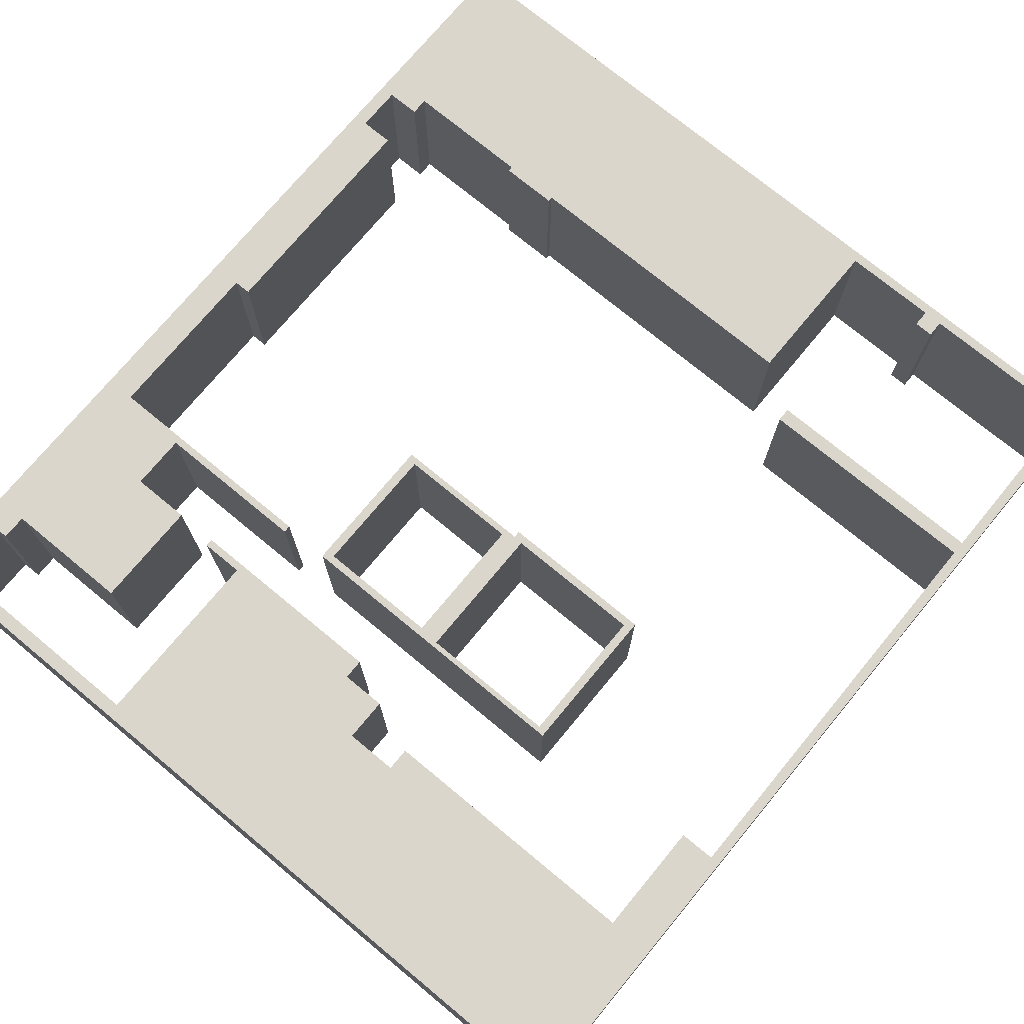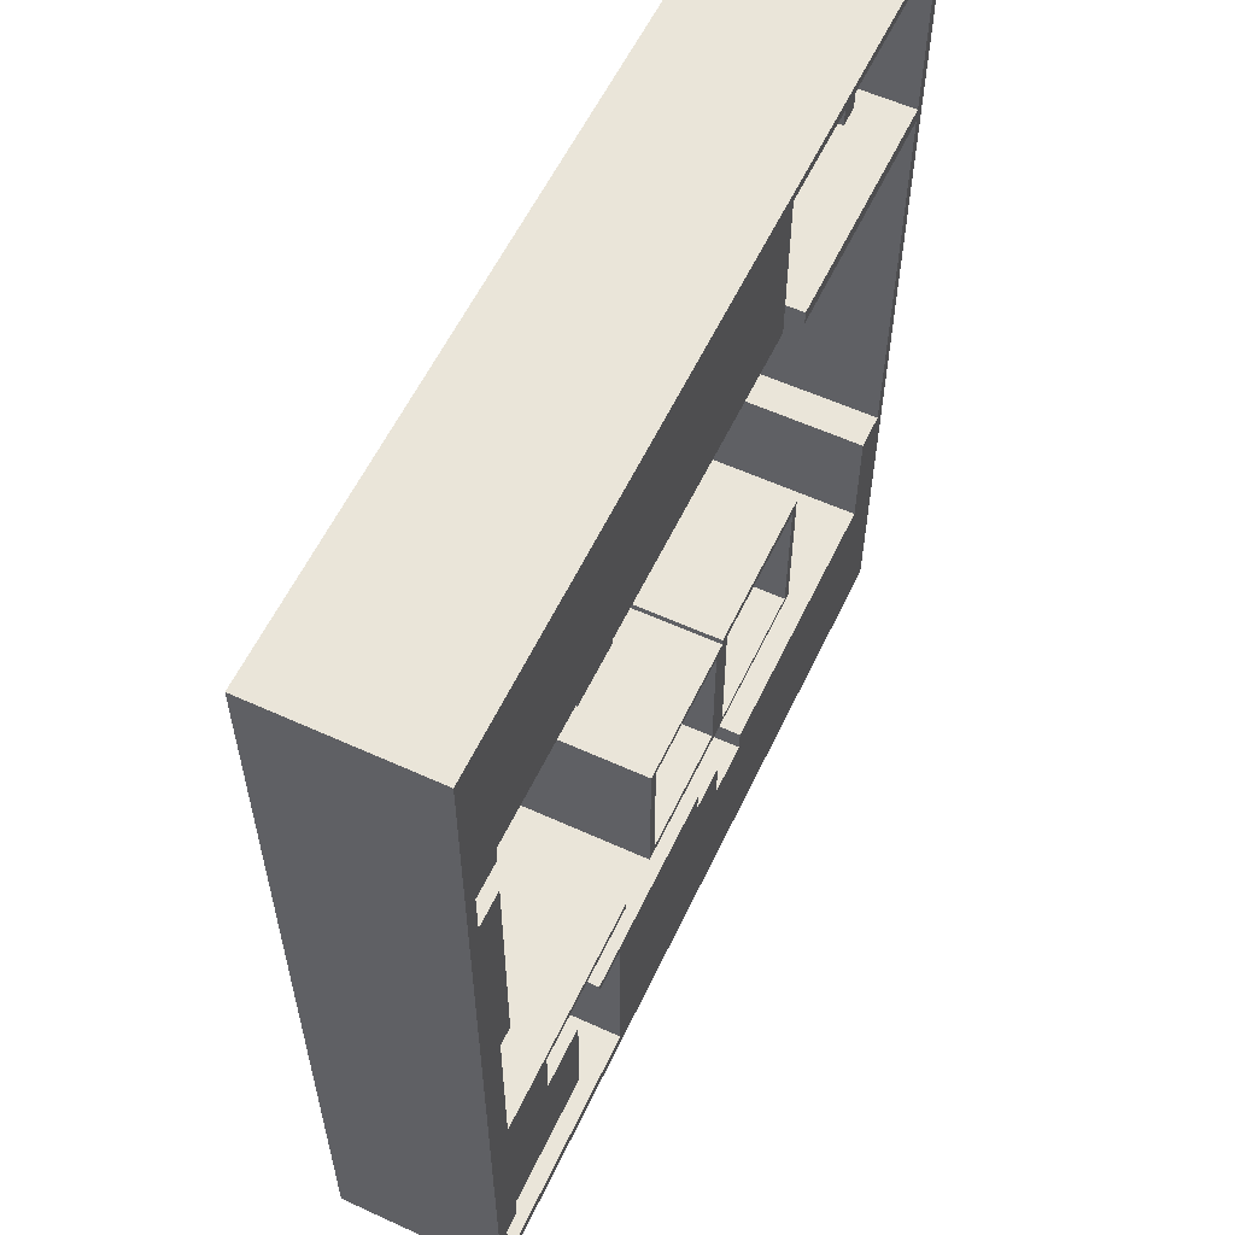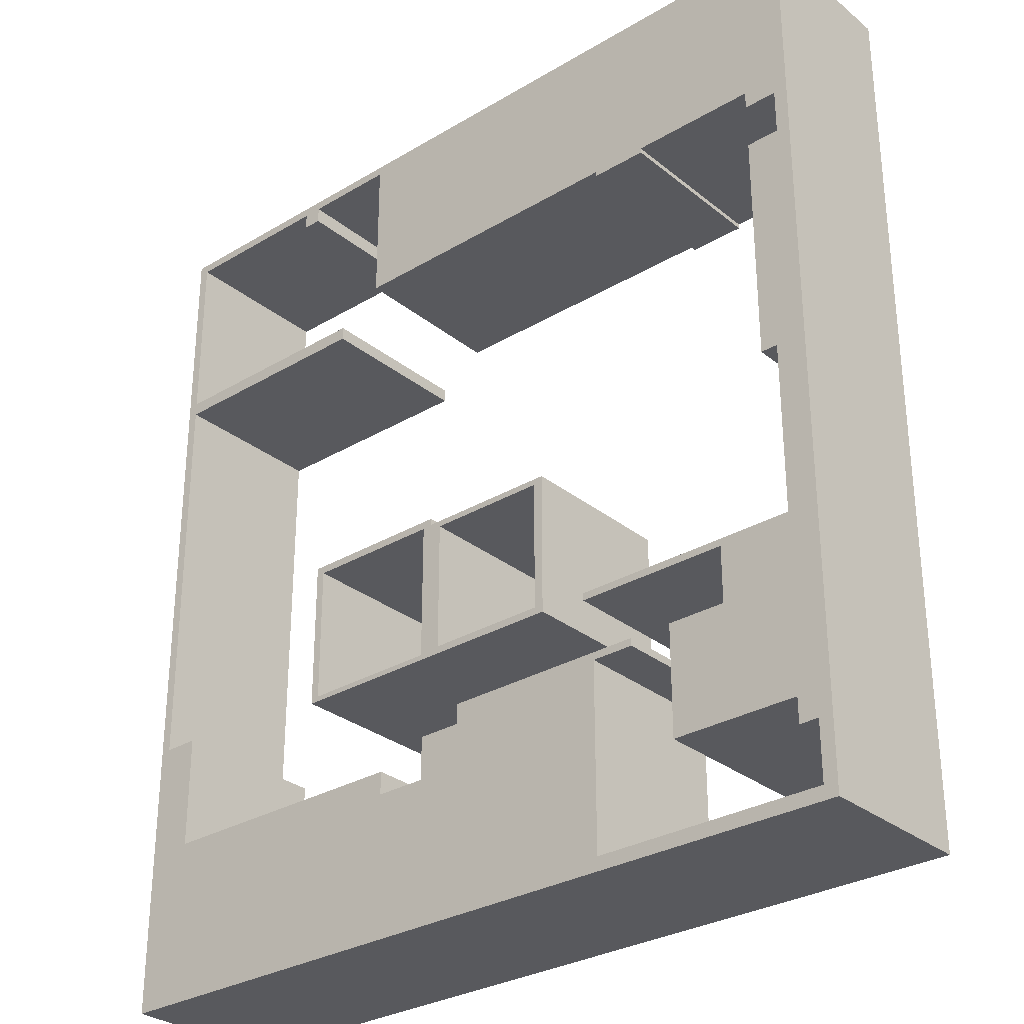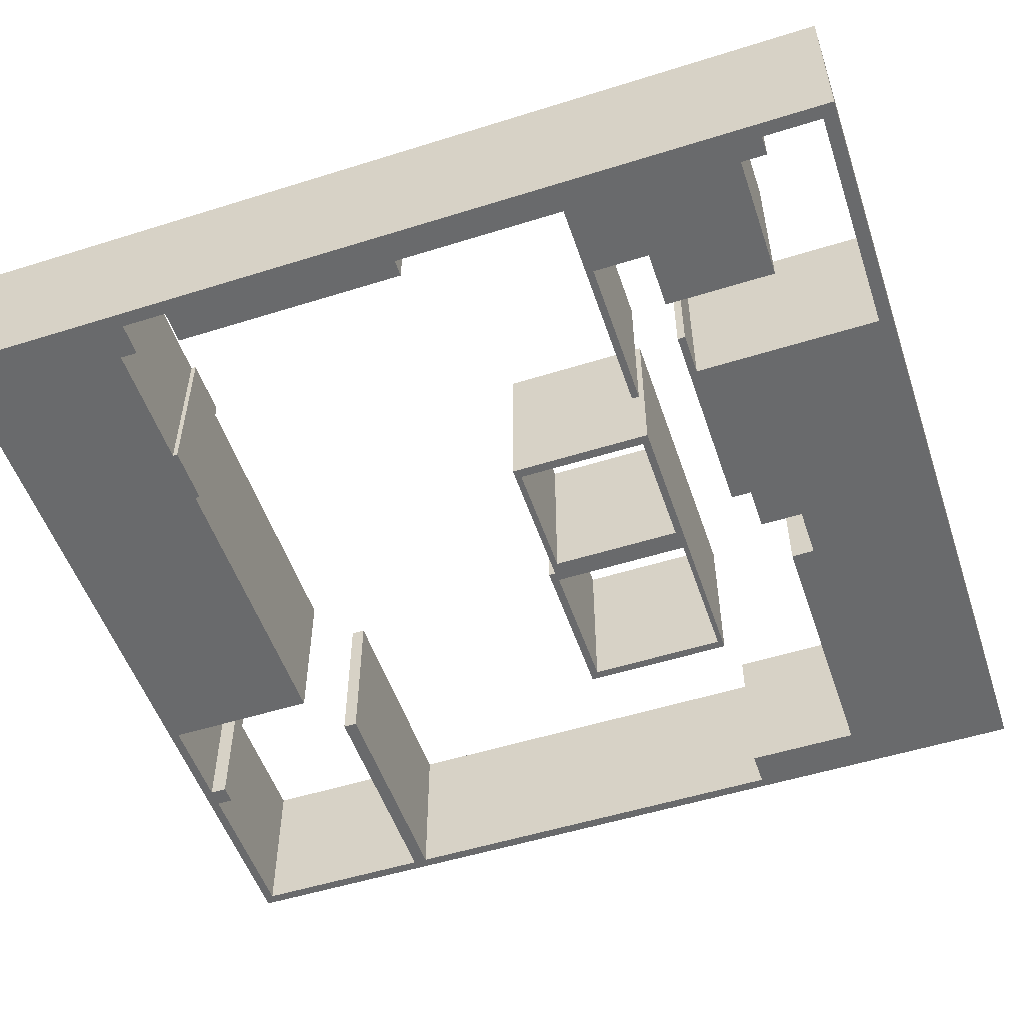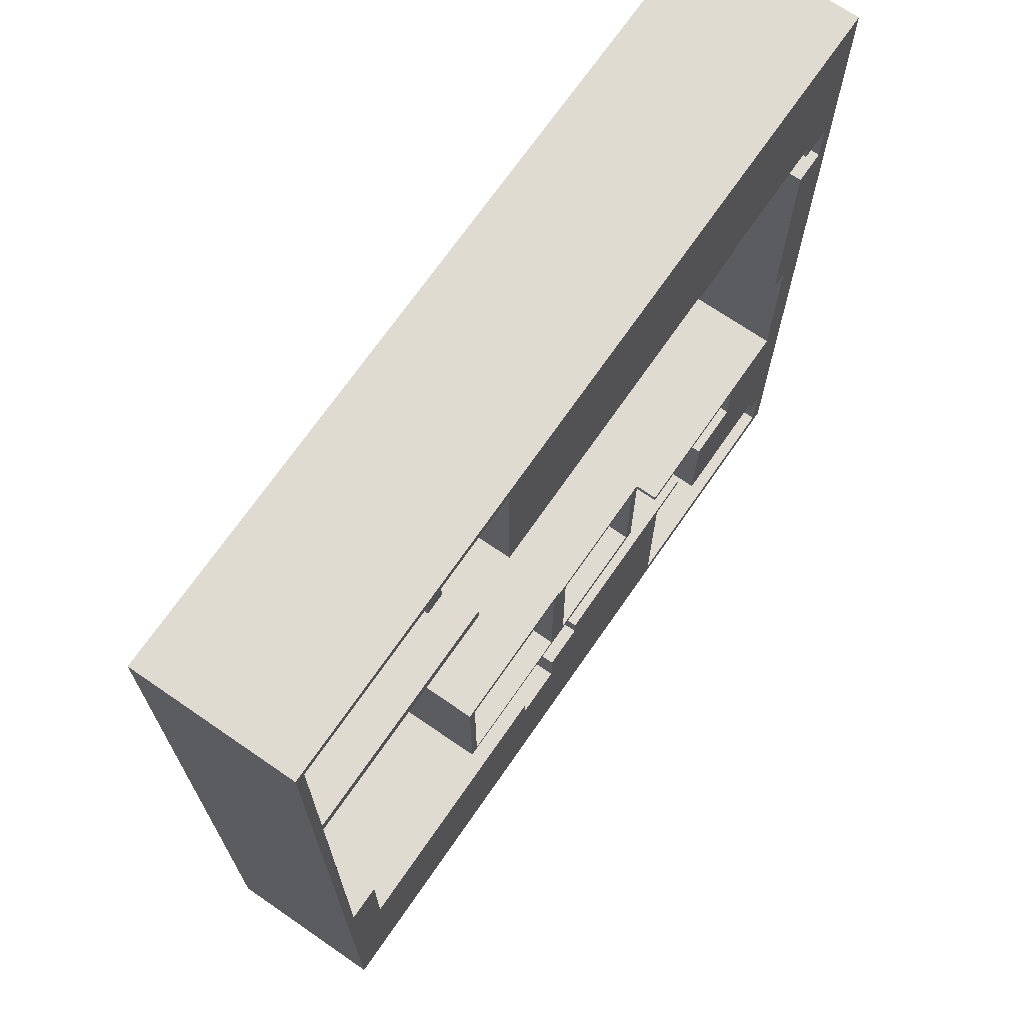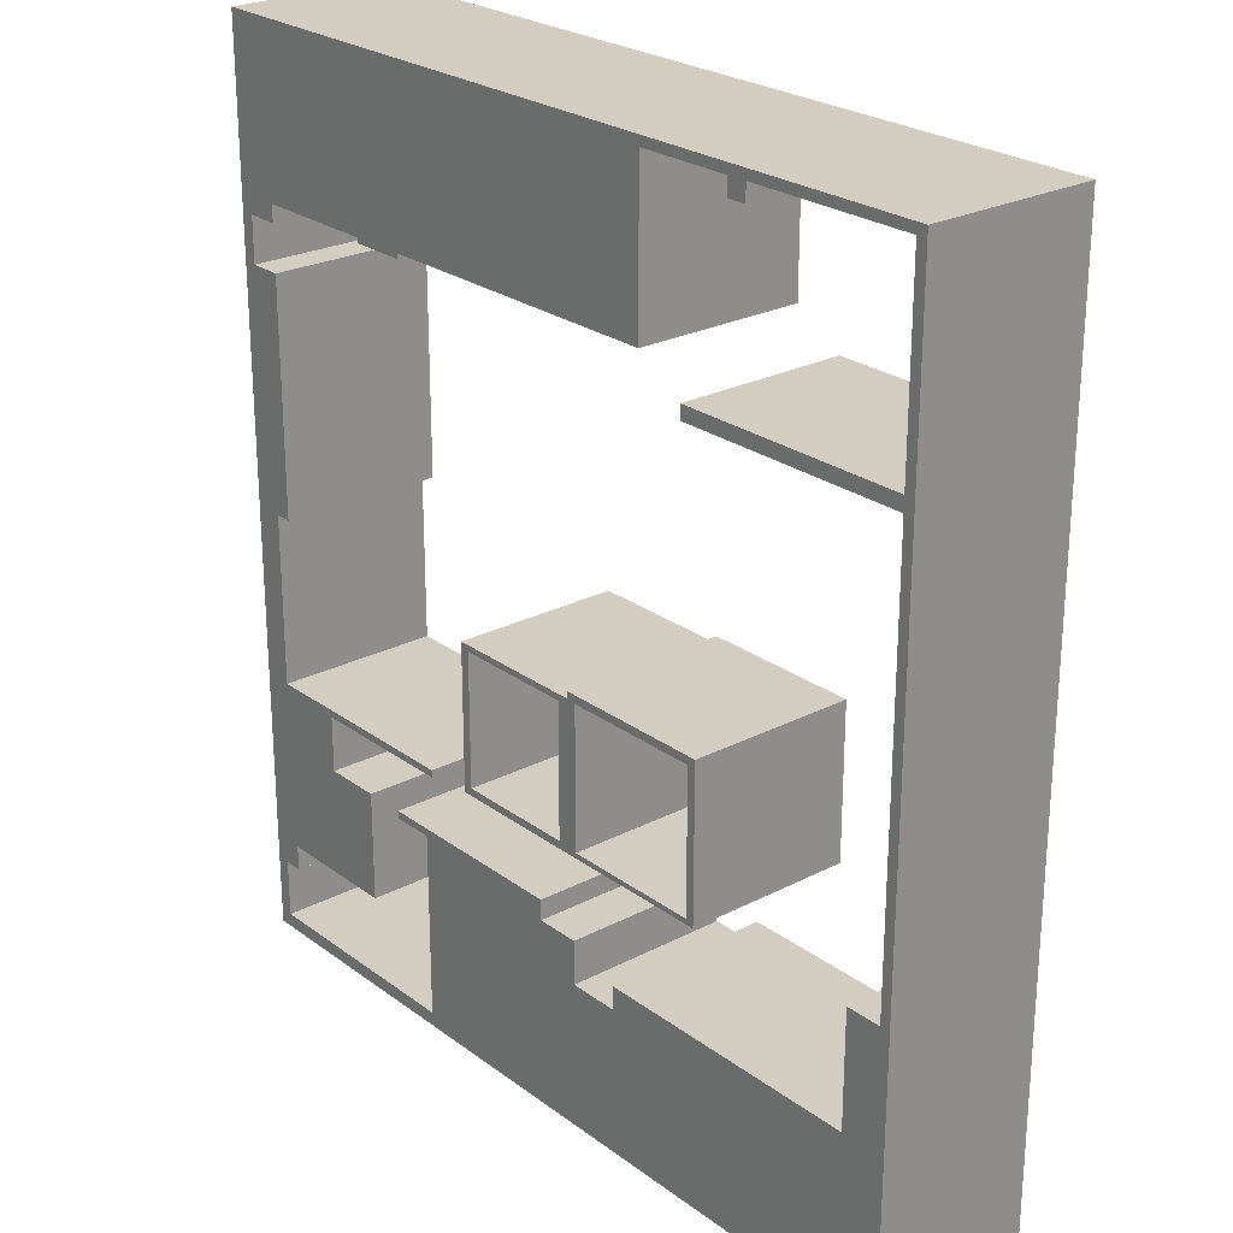
<metadata>
{"format":"obj","ext":"obj","renderer":"f3d","projection":"perspective","resolution":1024,"background":"white","views":[{"elev":73.9,"azim":-140.4,"up":"+Y"},{"elev":58.0,"azim":115.3,"up":"+Z"},{"elev":-30.1,"azim":40.9,"up":"+Z"},{"elev":-52.9,"azim":108.6,"up":"+Y"},{"elev":70.0,"azim":-55.4,"up":"+Z"},{"elev":24.8,"azim":-130.1,"up":"+Z"}]}
</metadata>
<code>
g Mesh2
v 0.2153 0 -0.02866
v 0.1941 0 -0.0103
v 0.1941 0 -0.02866
v 0.2153 0 -0.0103
v 0.9127 0 0
v 0.01128 0 -0.0103
v 0 0 0
v 0.01128 0 -0.2139
v 0.01128 0 -0.6876
v 0 0 -0.9986
v 0.05082 0 -0.8139
v 0.641 0 -0.9835
v 0.9127 0 -0.9986
v 0 0.1808 -0.9986
v 0.9127 0.1808 -0.9986
v 0 0.1808 0
v 0.9127 0.1808 0
v 0.8974 0 -0.9187
v 0.8974 0 -0.1995
v 0.8609 0 -0.1805
v 0.7207 0 -0.1805
v 0.6573 0 -0.1805
v 0.321 0 -0.0103
v 0.2153 0.1808 -0.0103
v 0.321 0.1808 -0.0103
v 0.2153 0.1808 -0.02866
v 0.1941 0.1808 -0.02866
v 0.1941 0.1808 -0.0103
v 0.01128 0.1808 -0.0103
v 0.01128 0.1808 -0.2139
v 0.268 0 -0.2139
v 0.268 0.1808 -0.2139
v 0.01128 0 -0.2291
v 0.01128 0.1808 -0.6876
v 0.01128 0.1808 -0.2291
v 0.05082 0 -0.6876
v 0.05082 0.1808 -0.6876
v 0.05082 0.1808 -0.8139
v 0.3534 0 -0.8139
v 0.3534 0.1808 -0.8139
v 0.3534 0 -0.8395
v 0.4109 0 -0.8395
v 0.4109 0 -0.7914
v 0.4601 0 -0.7914
v 0.4601 0 -0.7689
v 0.641 0 -0.7773
v 0.6884 0 -0.7689
v 0.6884 0 -0.7773
v 0.641 0.1808 -0.7773
v 0.6884 0.1808 -0.7773
v 0.641 0.1808 -0.9835
v 0.8974 0 -0.9835
v 0.8974 0.1808 -0.9835
v 0.8974 0.1808 -0.9187
v 0.8761 0 -0.9187
v 0.8761 0.1808 -0.9187
v 0.8761 0 -0.8908
v 0.8797 0 -0.699
v 0.8797 0 -0.5095
v 0.8974 0 -0.2499
v 0.8974 0.1808 -0.1995
v 0.8974 0.1808 -0.2499
v 0.8609 0 -0.1995
v 0.8609 0.1808 -0.1995
v 0.8609 0.1808 -0.1805
v 0.7207 0.1808 -0.1805
v 0.7207 0 -0.1859
v 0.7207 0.1808 -0.1859
v 0.6573 0 -0.1859
v 0.6573 0.1808 -0.1805
v 0.6573 0.1808 -0.1859
v 0.321 0 -0.1805
v 0.321 0.1808 -0.1805
v 0.8797 0.1808 -0.699
v 0.8761 0.1808 -0.8908
v 0.7999 0.1808 -0.7689
v 0.7999 0.1808 -0.707
v 0.6291 0.1808 -0.707
v 0.6291 0.1808 -0.699
v 0.6291 0 -0.707
v 0.6291 0 -0.699
v 0.7999 0 -0.707
v 0.7999 0 -0.7689
v 0.7352 0 -0.7689
v 0.7352 0 -0.8908
v 0.7352 0.1808 -0.7689
v 0.7352 0.1808 -0.8908
v 0.8797 0.1808 -0.5095
v 0.8609 0 -0.5095
v 0.8609 0.1808 -0.5095
v 0.8609 0 -0.2499
v 0.8609 0.1808 -0.2499
v 0.3534 0.1808 -0.8395
v 0.4109 0.1808 -0.8395
v 0.4109 0.1808 -0.7914
v 0.4601 0.1808 -0.7914
v 0.4601 0.1808 -0.7689
v 0.6884 0.1808 -0.7689
v 0.268 0.1808 -0.2291
v 0.268 0 -0.2291
f 20 21 66 65
f 1 2 3
f 4 2 1
f 5 2 4
f 5 6 2
f 7 6 5
f 6 7 8
f 7 9 8
f 10 9 7
f 9 10 11
f 11 10 12
f 12 10 13
f 13 10 14 15
f 10 7 16 14
f 7 5 17 16
f 5 13 15 17
f 5 18 13
f 5 19 18
f 5 20 19
f 5 21 20
f 5 22 21
f 5 23 22
f 5 4 23
f 23 4 24 25
f 4 1 26 24
f 1 3 27 26
f 3 2 28 27
f 2 6 29 28
f 6 8 30 29
f 8 31 32 30
f 8 33 31
f 33 8 9
f 33 9 34 35
f 9 36 37 34
f 36 9 11
f 36 11 38 37
f 11 39 40 38
f 39 11 41
f 11 12 41
f 41 12 42
f 42 12 43
f 43 12 44
f 44 12 45
f 46 45 12
f 45 46 47
f 47 46 48
f 48 46 49 50
f 46 12 51 49
f 12 52 53 51
f 12 13 52
f 52 13 18
f 52 18 54 53
f 18 55 56 54
f 18 57 55
f 57 18 58
f 58 18 59
f 59 18 60
f 60 18 19
f 60 19 61 62
f 19 63 64 61
f 19 20 63
f 63 20 65 64
f 21 67 68 66
f 21 22 67
f 67 22 69
f 69 22 70 71
f 22 72 73 70
f 22 23 72
f 72 23 25 73
f 25 17 73
f 24 17 25
f 28 17 24
f 29 17 28
f 29 16 17
f 16 29 14
f 30 14 29
f 34 14 30
f 38 14 34
f 51 14 38
f 14 51 15
f 15 51 53
f 15 53 17
f 54 17 53
f 62 17 54
f 61 17 62
f 64 17 61
f 65 17 64
f 66 17 65
f 71 17 66
f 70 17 71
f 73 17 70
f 68 71 66
f 67 69 71 68
f 54 74 62
f 56 74 54
f 75 74 56
f 76 74 75
f 77 74 76
f 78 74 77
f 74 78 79
f 80 81 79 78
f 82 81 80
f 81 82 58
f 58 82 57
f 83 57 82
f 84 57 83
f 57 84 85
f 85 84 86 87
f 84 83 76 86
f 83 82 77 76
f 82 80 78 77
f 76 87 86
f 87 76 75
f 57 85 87 75
f 55 57 75 56
f 81 58 74 79
f 58 59 88 74
f 59 89 90 88
f 59 91 89
f 91 59 60
f 91 60 62 92
f 62 90 92
f 90 62 88
f 88 62 74
f 89 91 92 90
f 51 38 93
f 93 38 40
f 39 41 93 40
f 41 42 94 93
f 42 43 95 94
f 43 44 96 95
f 44 45 97 96
f 45 47 98 97
f 47 48 50 98
f 49 98 50
f 96 98 49
f 98 96 97
f 51 96 49
f 51 94 96
f 51 93 94
f 96 94 95
f 38 34 37
f 34 30 35
f 32 35 30
f 35 32 99
f 31 100 99 32
f 31 33 100
f 100 33 35 99
f 28 24 27
f 26 27 24
g Mesh3
v 0.2441 0 -0.5331
v 0.2535 0 -0.5417
v 0.4181 0 -0.5331
v 0.2535 0 -0.6954
v 0.2441 0 -0.7012
v 0.5758 0 -0.7012
v 0.2441 0.1808 -0.7012
v 0.5758 0.1808 -0.7012
v 0.2441 0.1808 -0.5331
v 0.4181 0.1808 -0.5331
v 0.4181 0 -0.5406
v 0.4181 0.1808 -0.5406
v 0.4072 0 -0.5417
v 0.2535 0.1808 -0.5417
v 0.4072 0.1808 -0.5417
v 0.2535 0.1808 -0.6954
v 0.4072 0 -0.6954
v 0.4072 0.1808 -0.6954
v 0.4312 0 -0.6929
v 0.5654 0 -0.6929
v 0.5654 0 -0.5474
v 0.5758 0 -0.5406
v 0.4312 0 -0.5474
v 0.4312 0.1808 -0.6929
v 0.4312 0.1808 -0.5474
v 0.5758 0.1808 -0.5406
v 0.5654 0.1808 -0.5474
v 0.5654 0.1808 -0.6929
f 111 122 126 112
f 102 101 104
f 105 104 101
f 104 105 106
f 106 105 107 108
f 105 101 109 107
f 101 103 110 109
f 103 111 112 110
f 103 113 111
f 103 102 113
f 113 102 114 115
f 102 104 116 114
f 104 117 118 116
f 104 106 117
f 117 106 119
f 119 106 120
f 120 106 121
f 122 121 106
f 122 123 121
f 111 123 122
f 123 111 119
f 113 119 111
f 117 119 113
f 117 113 115 118
f 115 110 118
f 114 110 115
f 114 109 110
f 109 114 107
f 116 107 114
f 107 116 108
f 108 116 118
f 108 118 124
f 124 118 112
f 112 118 110
f 124 112 125
f 126 125 112
f 125 126 127
f 127 126 128
f 108 128 126
f 108 124 128
f 119 120 128 124
f 120 121 127 128
f 121 123 125 127
f 123 119 124 125
f 122 106 108 126
f 101 102 103

</code>
